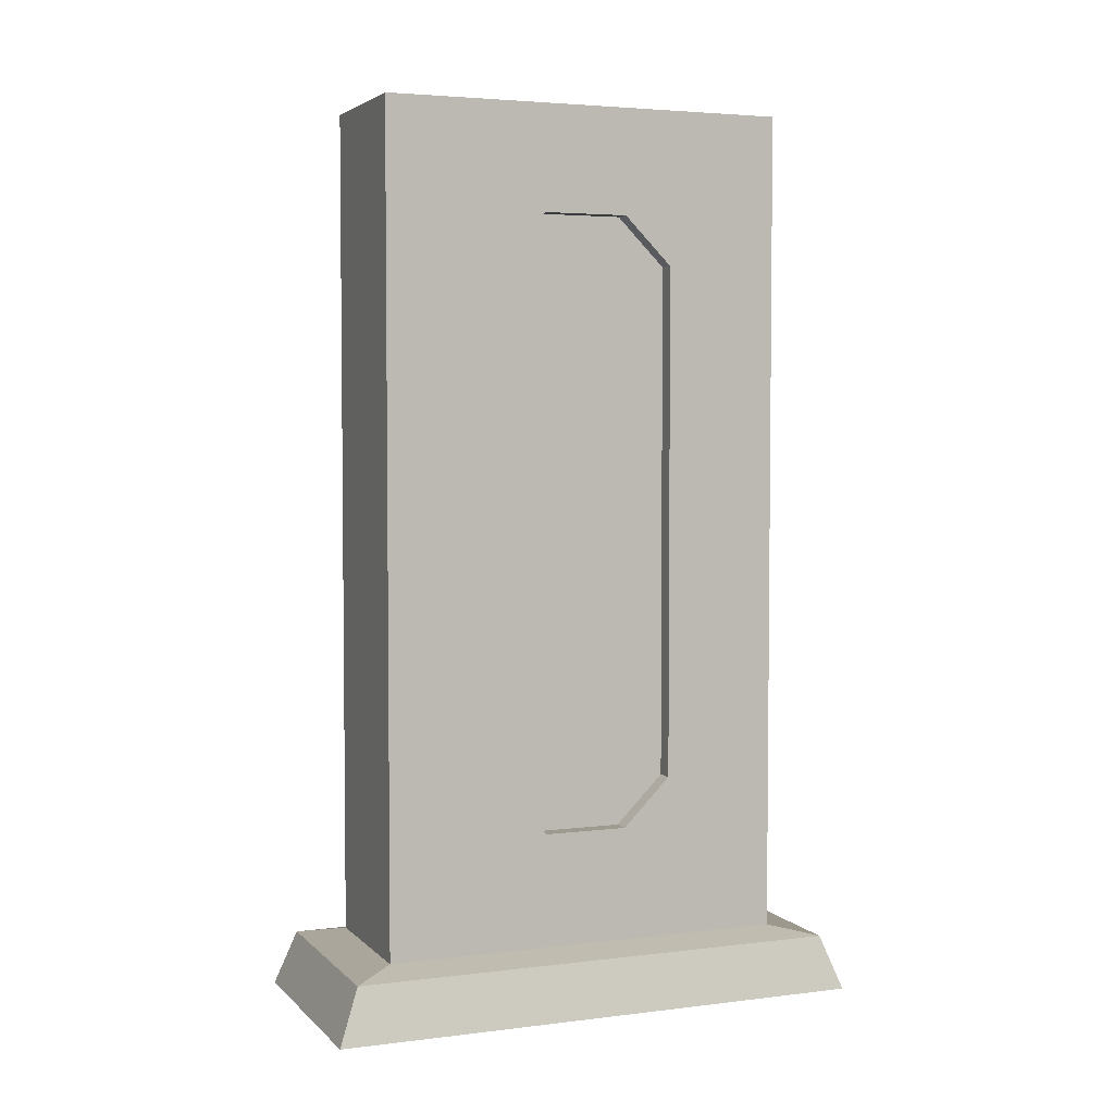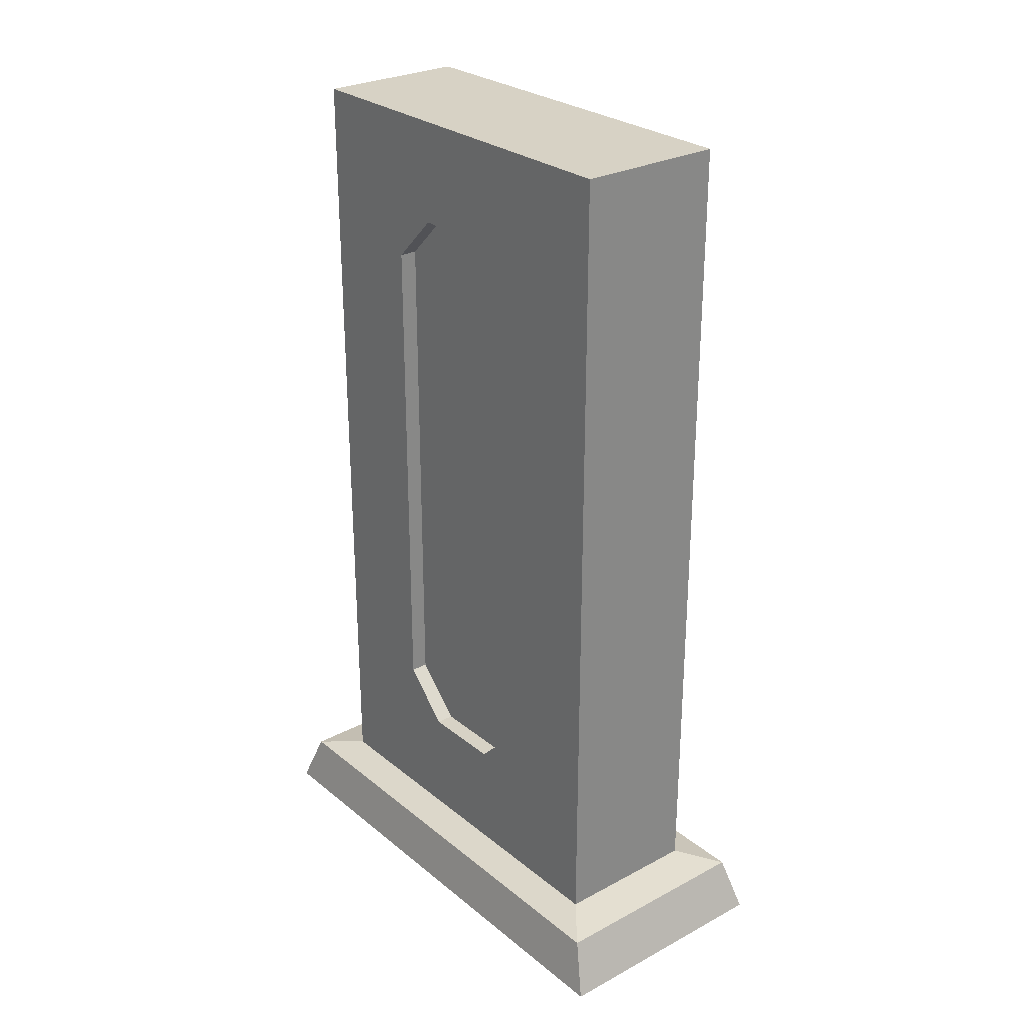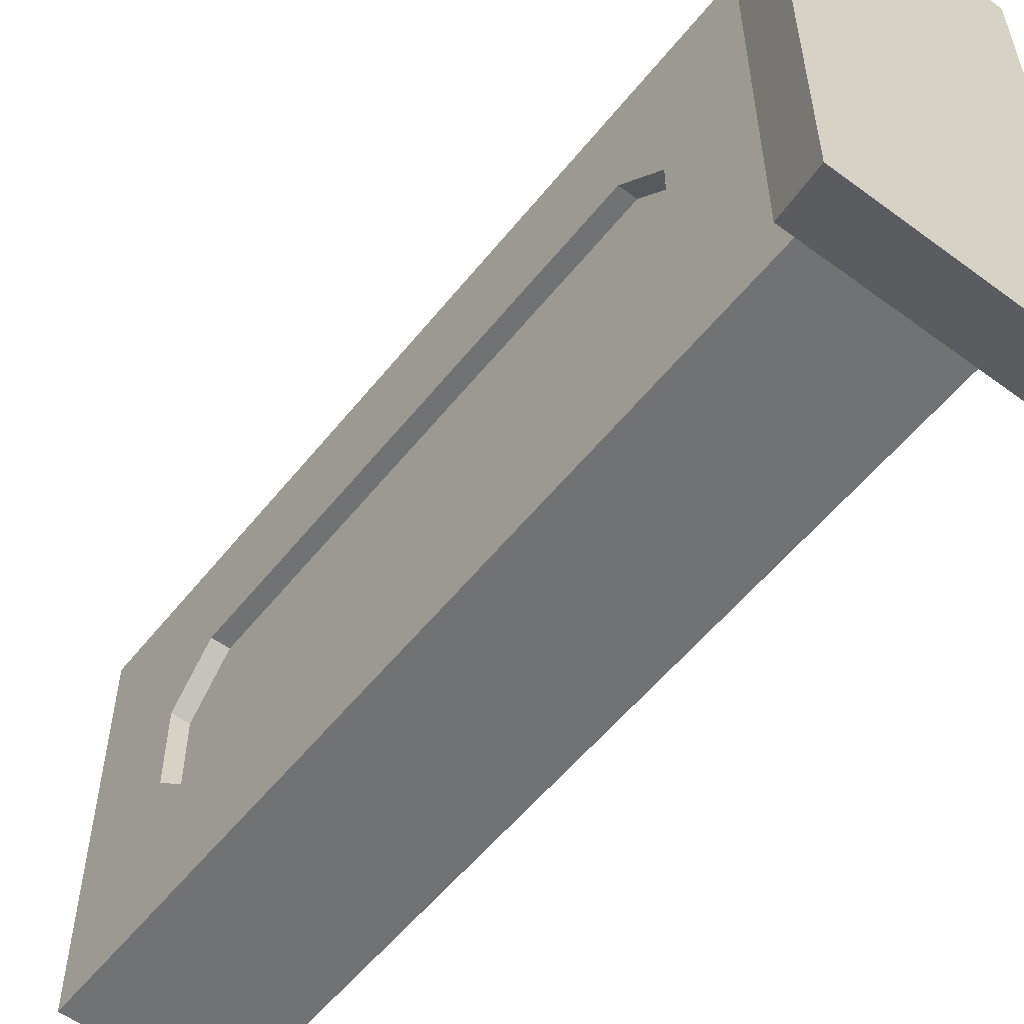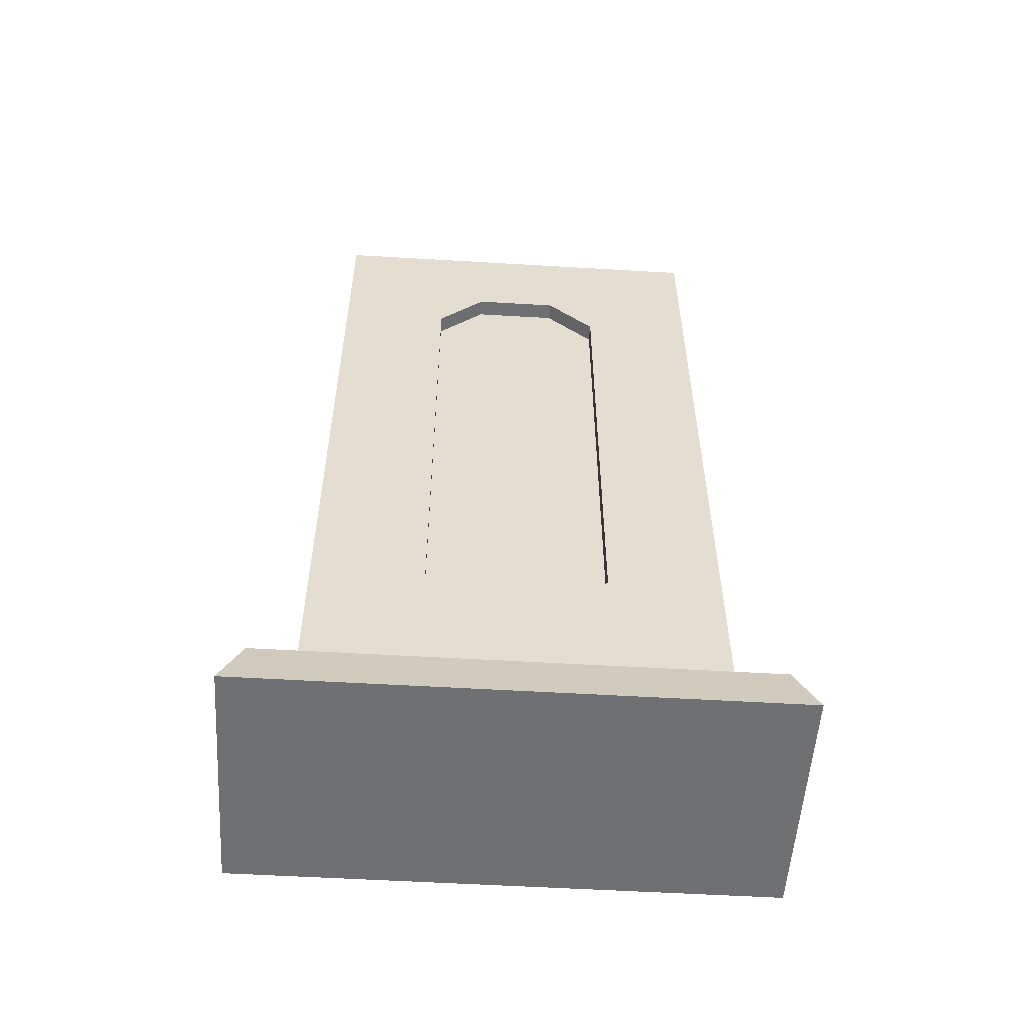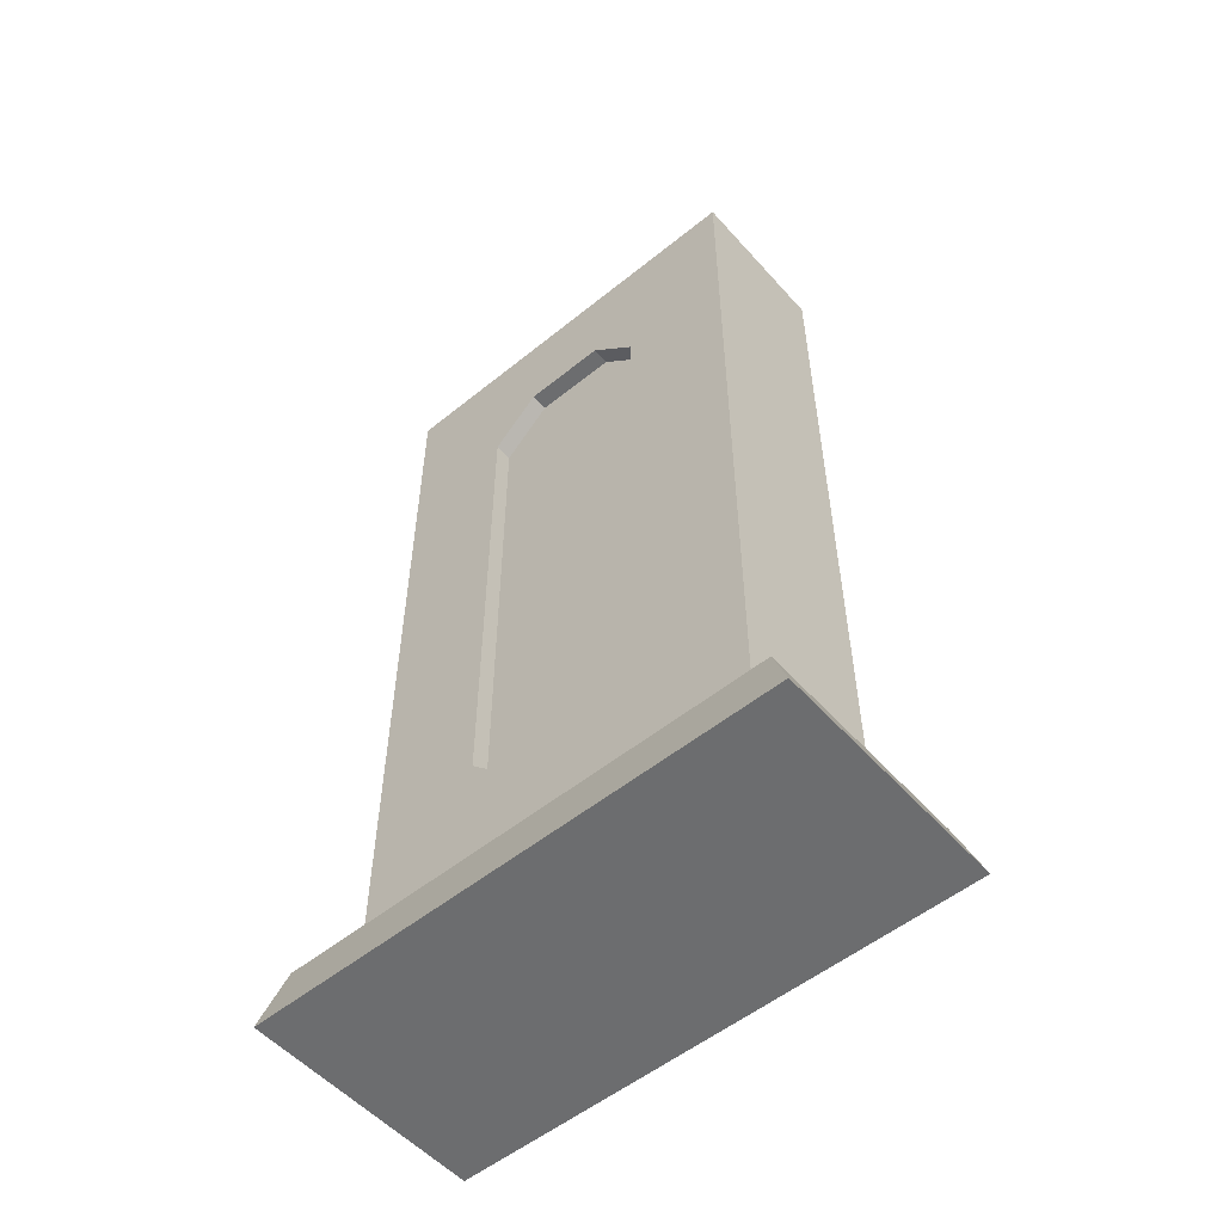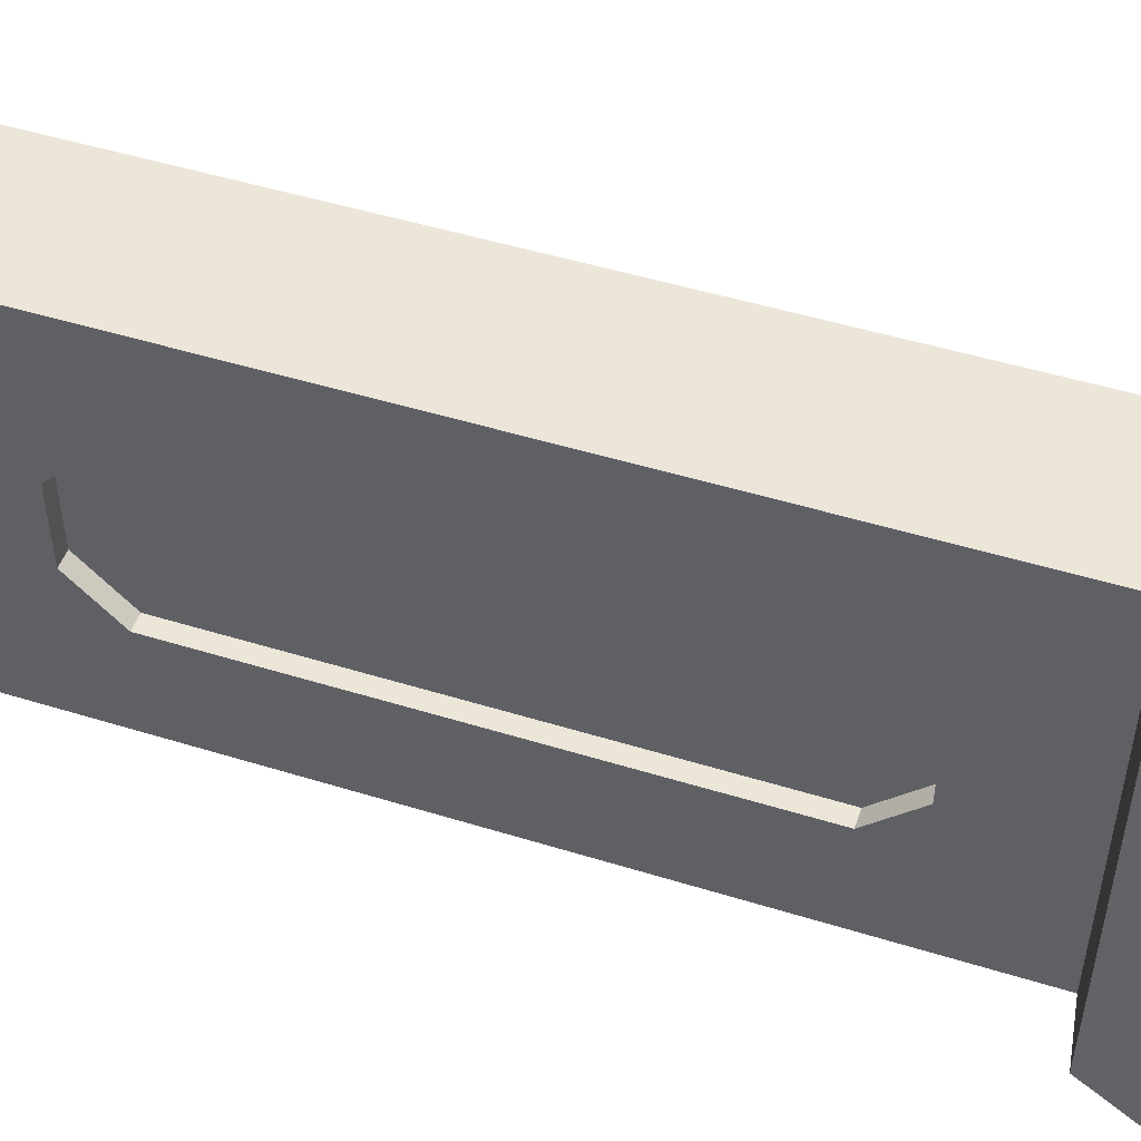
<metadata>
{"format":"obj","ext":"obj","renderer":"f3d","projection":"perspective","resolution":1024,"background":"white","views":[{"elev":3.9,"azim":-112.2,"up":"+Y"},{"elev":27.4,"azim":140.8,"up":"+Y"},{"elev":-55.4,"azim":-37.9,"up":"+Z"},{"elev":-54.8,"azim":-93.6,"up":"+Y"},{"elev":-53.9,"azim":-49.3,"up":"+Y"},{"elev":49.3,"azim":-71.1,"up":"+Z"}]}
</metadata>
<code>
g UZIClipMesh
v -0.03636 0.2134 -0.09797
v -0.03636 -0.1834 -0.09797
v 0.03636 -0.1834 -0.09797
v 0.03636 0.2134 -0.09797
v 0.03636 0.2134 0.09797
v 0.03636 -0.1834 0.09797
v -0.03636 -0.1834 0.09797
v -0.03636 0.2134 0.09797
v -0.0529 -0.1873 0.1185
v -0.05855 -0.2134 0.1285
v -0.05855 -0.2134 -0.1285
v -0.0529 -0.1873 -0.1185
v -0.0529 -0.1873 -0.1185
v -0.05855 -0.2134 -0.1285
v 0.05855 -0.2134 -0.1285
v 0.0529 -0.1873 -0.1185
v 0.0529 -0.1873 -0.1185
v 0.05855 -0.2134 -0.1285
v 0.05855 -0.2134 0.1285
v 0.0529 -0.1873 0.1185
v 0.0529 -0.1873 0.1185
v 0.05855 -0.2134 0.1285
v -0.05855 -0.2134 0.1285
v -0.0529 -0.1873 0.1185
v -0.03636 -0.1834 0.09797
v -0.0529 -0.1873 0.1185
v -0.0529 -0.1873 -0.1185
v -0.03636 -0.1834 -0.09797
v -0.03636 -0.1834 -0.09797
v -0.0529 -0.1873 -0.1185
v 0.0529 -0.1873 -0.1185
v 0.03636 -0.1834 -0.09797
v -0.05855 -0.2134 0.1285
v 0.05855 -0.2134 0.1285
v 0.05855 -0.2134 -0.1285
v -0.05855 -0.2134 -0.1285
v 0.03636 -0.1834 -0.09797
v 0.0529 -0.1873 -0.1185
v 0.0529 -0.1873 0.1185
v 0.03636 -0.1834 0.09797
v 0.03636 -0.1834 0.09797
v 0.0529 -0.1873 0.1185
v -0.0529 -0.1873 0.1185
v -0.03636 -0.1834 0.09797
v -0.02779 0.1632 0.02036
v -0.02779 0.1632 -0.02036
v -0.03636 0.1632 -0.02036
v -0.03636 0.1632 0.02036
v -0.02779 0.1401 -0.04349
v -0.02779 -0.1058 -0.04349
v -0.03636 -0.1058 -0.04349
v -0.03636 0.1401 -0.04349
v -0.02779 -0.1289 -0.02036
v -0.02779 -0.1289 0.02036
v -0.03636 -0.1289 0.02036
v -0.03636 -0.1289 -0.02036
v -0.02779 -0.1058 0.04349
v -0.02779 0.1401 0.04349
v -0.03636 0.1401 0.04349
v -0.03636 -0.1058 0.04349
v 0.02779 0.1632 -0.02036
v 0.02779 0.1632 0.02036
v 0.03636 0.1632 0.02036
v 0.03636 0.1632 -0.02036
v 0.02779 0.1401 0.04349
v 0.02779 -0.1058 0.04349
v 0.03636 -0.1058 0.04349
v 0.03636 0.1401 0.04349
v 0.02779 -0.1289 0.02036
v 0.02779 -0.1289 -0.02036
v 0.03636 -0.1289 -0.02036
v 0.03636 -0.1289 0.02036
v 0.02779 -0.1058 -0.04349
v 0.02779 0.1401 -0.04349
v 0.03636 0.1401 -0.04349
v 0.03636 -0.1058 -0.04349
v -0.02779 -0.1058 0.04349
v -0.02779 -0.1289 0.02036
v -0.02779 -0.1289 -0.02036
v -0.02779 -0.1058 -0.04349
v -0.02779 0.1401 0.04349
v -0.02779 0.1401 -0.04349
v -0.02779 0.1401 -0.04349
v -0.02779 0.1632 0.02036
v -0.02779 0.1401 0.04349
v -0.02779 0.1632 -0.02036
v 0.02779 -0.1058 -0.04349
v 0.02779 -0.1289 -0.02036
v 0.02779 -0.1289 0.02036
v 0.02779 -0.1058 0.04349
v 0.02779 0.1401 -0.04349
v 0.02779 0.1401 0.04349
v 0.02779 0.1632 -0.02036
v 0.02779 0.1632 0.02036
v -0.03636 0.1632 -0.02036
v -0.02779 0.1632 -0.02036
v -0.02779 0.1401 -0.04349
v -0.03636 0.1401 -0.04349
v -0.03636 0.1401 0.04349
v -0.02779 0.1401 0.04349
v -0.02779 0.1632 0.02036
v -0.03636 0.1632 0.02036
v -0.03636 -0.1058 -0.04349
v -0.02779 -0.1058 -0.04349
v -0.02779 -0.1289 -0.02036
v -0.03636 -0.1289 -0.02036
v -0.03636 -0.1289 0.02036
v -0.02779 -0.1289 0.02036
v -0.02779 -0.1058 0.04349
v -0.03636 -0.1058 0.04349
v 0.03636 0.1401 -0.04349
v 0.02779 0.1401 -0.04349
v 0.02779 0.1632 -0.02036
v 0.03636 0.1632 -0.02036
v 0.03636 0.1632 0.02036
v 0.02779 0.1632 0.02036
v 0.02779 0.1401 0.04349
v 0.03636 0.1401 0.04349
v 0.03636 -0.1058 0.04349
v 0.02779 -0.1058 0.04349
v 0.02779 -0.1289 0.02036
v 0.03636 -0.1289 0.02036
v 0.03636 -0.1289 -0.02036
v 0.02779 -0.1289 -0.02036
v 0.02779 -0.1058 -0.04349
v 0.03636 -0.1058 -0.04349
v 0.03636 0.2134 -0.09797
v 0.03636 0.2134 0.09797
v -0.03636 0.2134 0.09797
v -0.03636 0.2134 -0.09797
v -0.03636 0.2134 -0.09797
v -0.03636 0.1401 -0.04349
v -0.03636 -0.1058 -0.04349
v -0.03636 0.1632 -0.02036
v -0.03636 -0.1834 -0.09797
v -0.03636 -0.1289 -0.02036
v -0.03636 -0.1289 0.02036
v -0.03636 0.2134 0.09797
v -0.03636 0.1632 0.02036
v -0.03636 0.1401 0.04349
v -0.03636 -0.1834 0.09797
v -0.03636 -0.1058 0.04349
v 0.03636 0.2134 -0.09797
v 0.03636 0.1632 -0.02036
v 0.03636 0.1632 0.02036
v 0.03636 0.1401 -0.04349
v 0.03636 0.2134 0.09797
v 0.03636 0.1401 0.04349
v 0.03636 -0.1058 0.04349
v 0.03636 -0.1834 -0.09797
v 0.03636 -0.1058 -0.04349
v 0.03636 -0.1289 -0.02036
v 0.03636 -0.1834 0.09797
v 0.03636 -0.1289 0.02036
g UZIClipMesh_0
f 3 2 1
f 4 3 1
f 7 6 5
f 8 7 5
f 11 10 9
f 12 11 9
f 15 14 13
f 16 15 13
f 19 18 17
f 20 19 17
f 23 22 21
f 24 23 21
f 27 26 25
f 28 27 25
f 31 30 29
f 32 31 29
f 35 34 33
f 36 35 33
f 39 38 37
f 40 39 37
f 43 42 41
f 44 43 41
f 47 46 45
f 48 47 45
f 51 50 49
f 52 51 49
f 55 54 53
f 56 55 53
f 59 58 57
f 60 59 57
f 63 62 61
f 64 63 61
f 67 66 65
f 68 67 65
f 71 70 69
f 72 71 69
f 75 74 73
f 76 75 73
f 79 78 77
f 77 80 79
f 77 81 80
f 81 82 80
f 85 84 83
f 84 86 83
f 89 88 87
f 87 90 89
f 87 91 90
f 91 92 90
f 91 93 92
f 93 94 92
f 97 96 95
f 98 97 95
f 101 100 99
f 102 101 99
f 105 104 103
f 106 105 103
f 109 108 107
f 110 109 107
f 113 112 111
f 114 113 111
f 117 116 115
f 118 117 115
f 121 120 119
f 122 121 119
f 125 124 123
f 126 125 123
f 129 128 127
f 130 129 127
f 133 132 131
f 131 132 134
f 135 133 131
f 135 136 133
f 137 136 135
f 131 134 138
f 134 139 138
f 138 139 140
f 141 137 135
f 138 140 141
f 141 142 137
f 140 142 141
f 145 144 143
f 143 144 146
f 147 145 143
f 147 148 145
f 149 148 147
f 143 146 150
f 146 151 150
f 150 151 152
f 153 149 147
f 150 152 153
f 153 154 149
f 152 154 153

</code>
